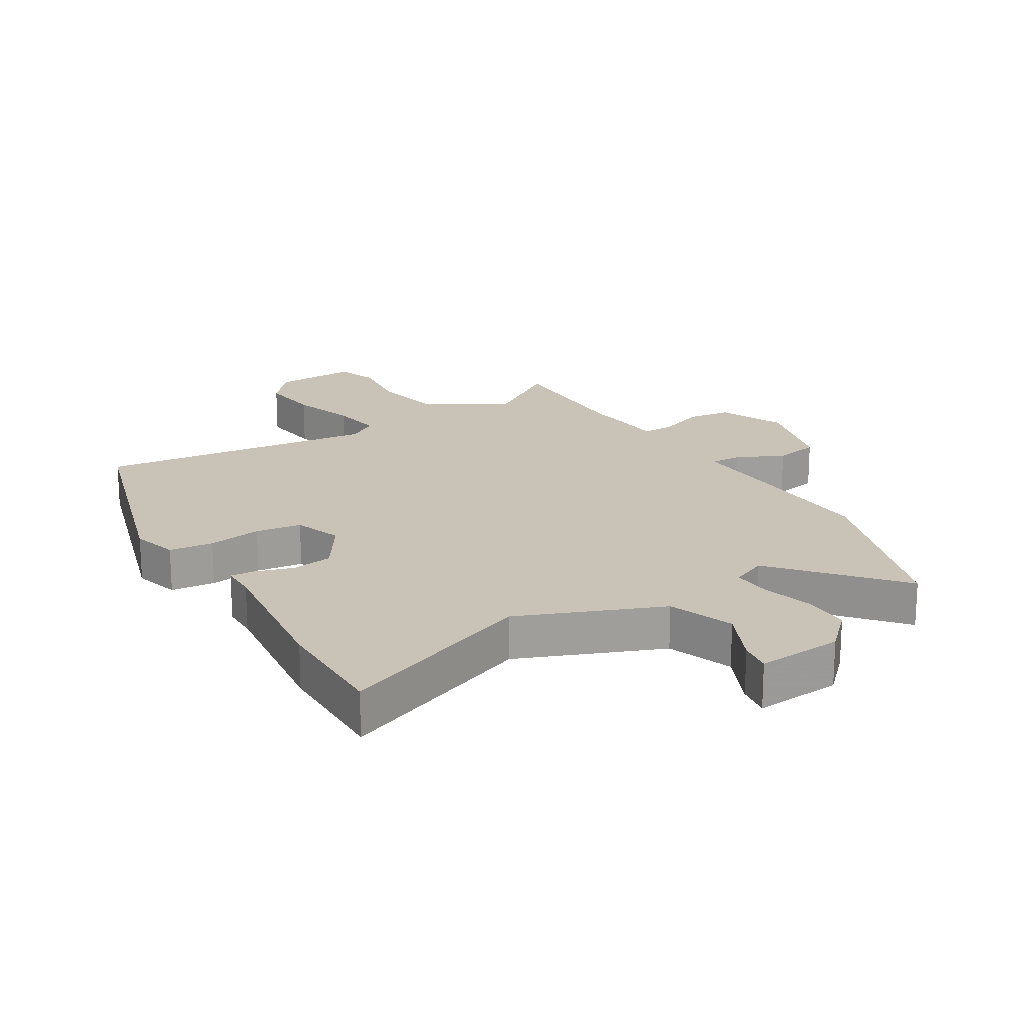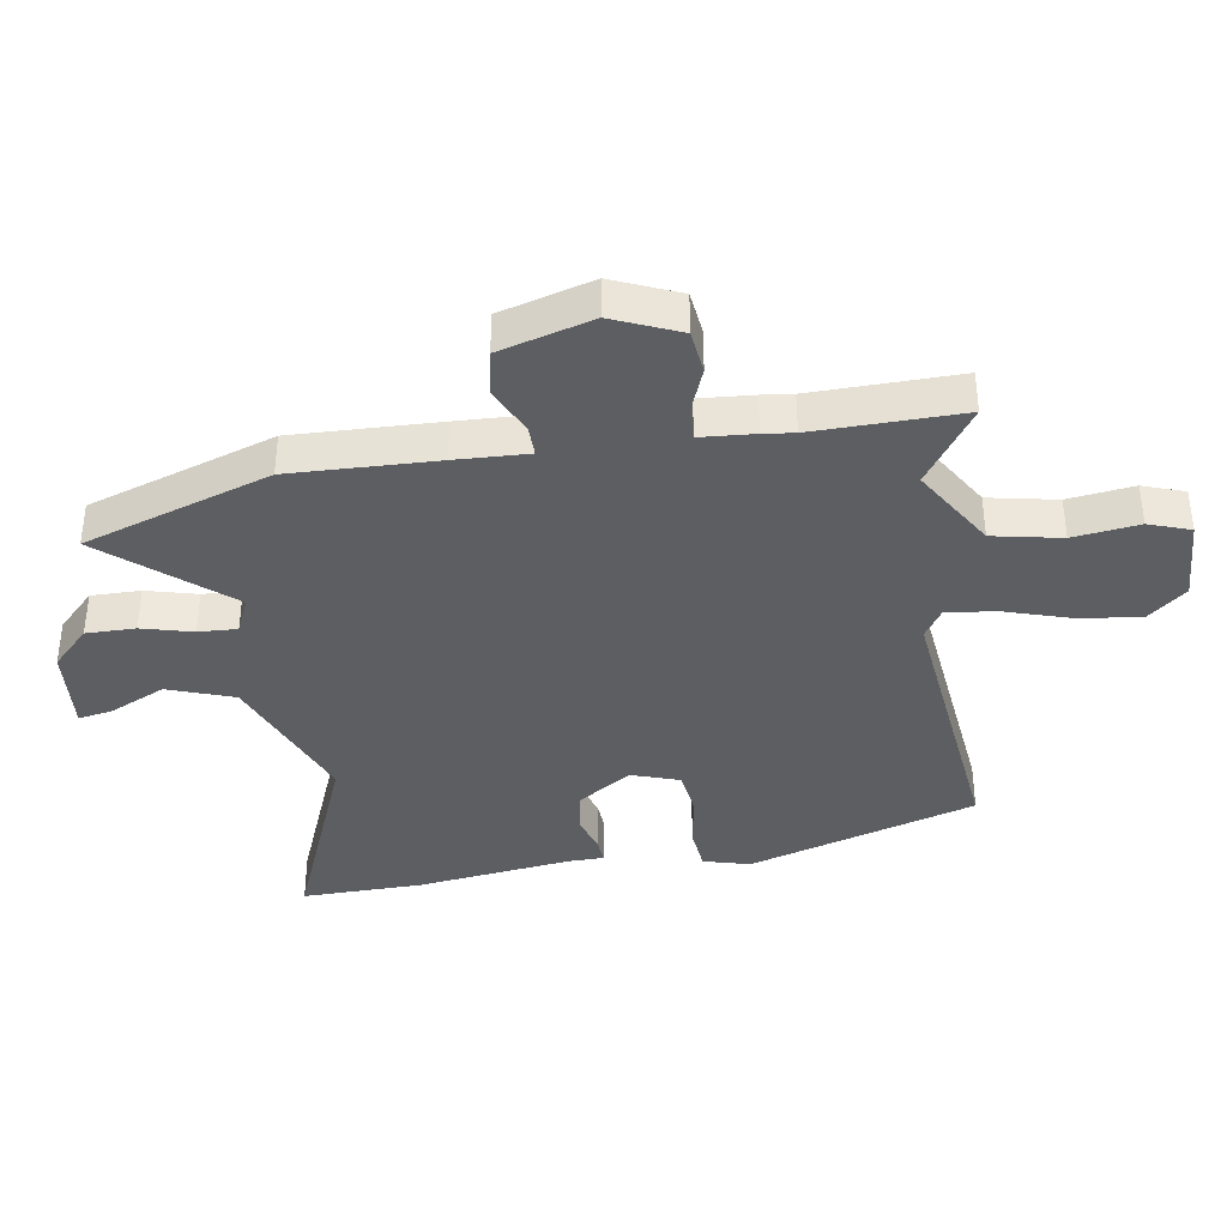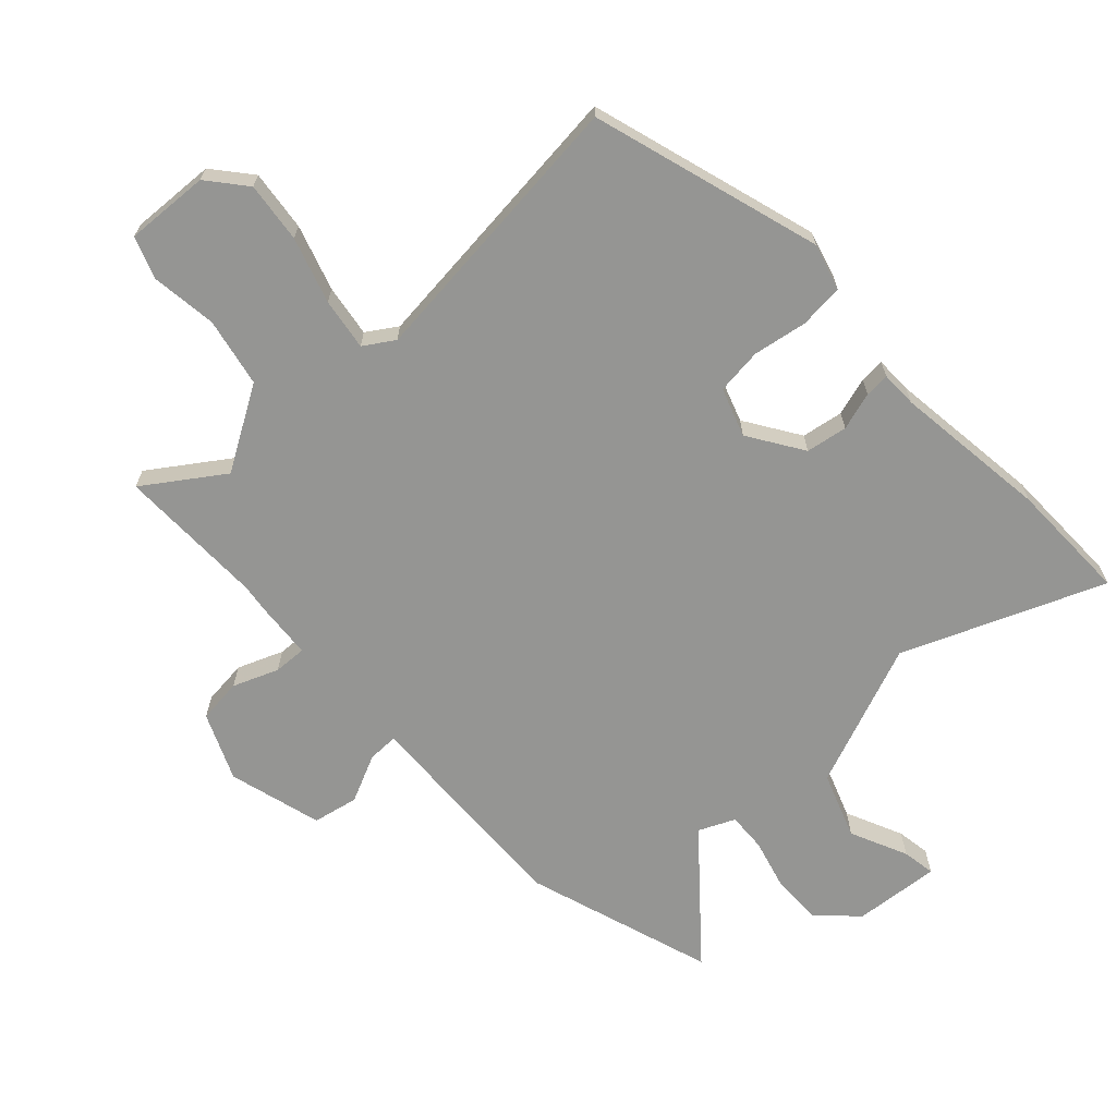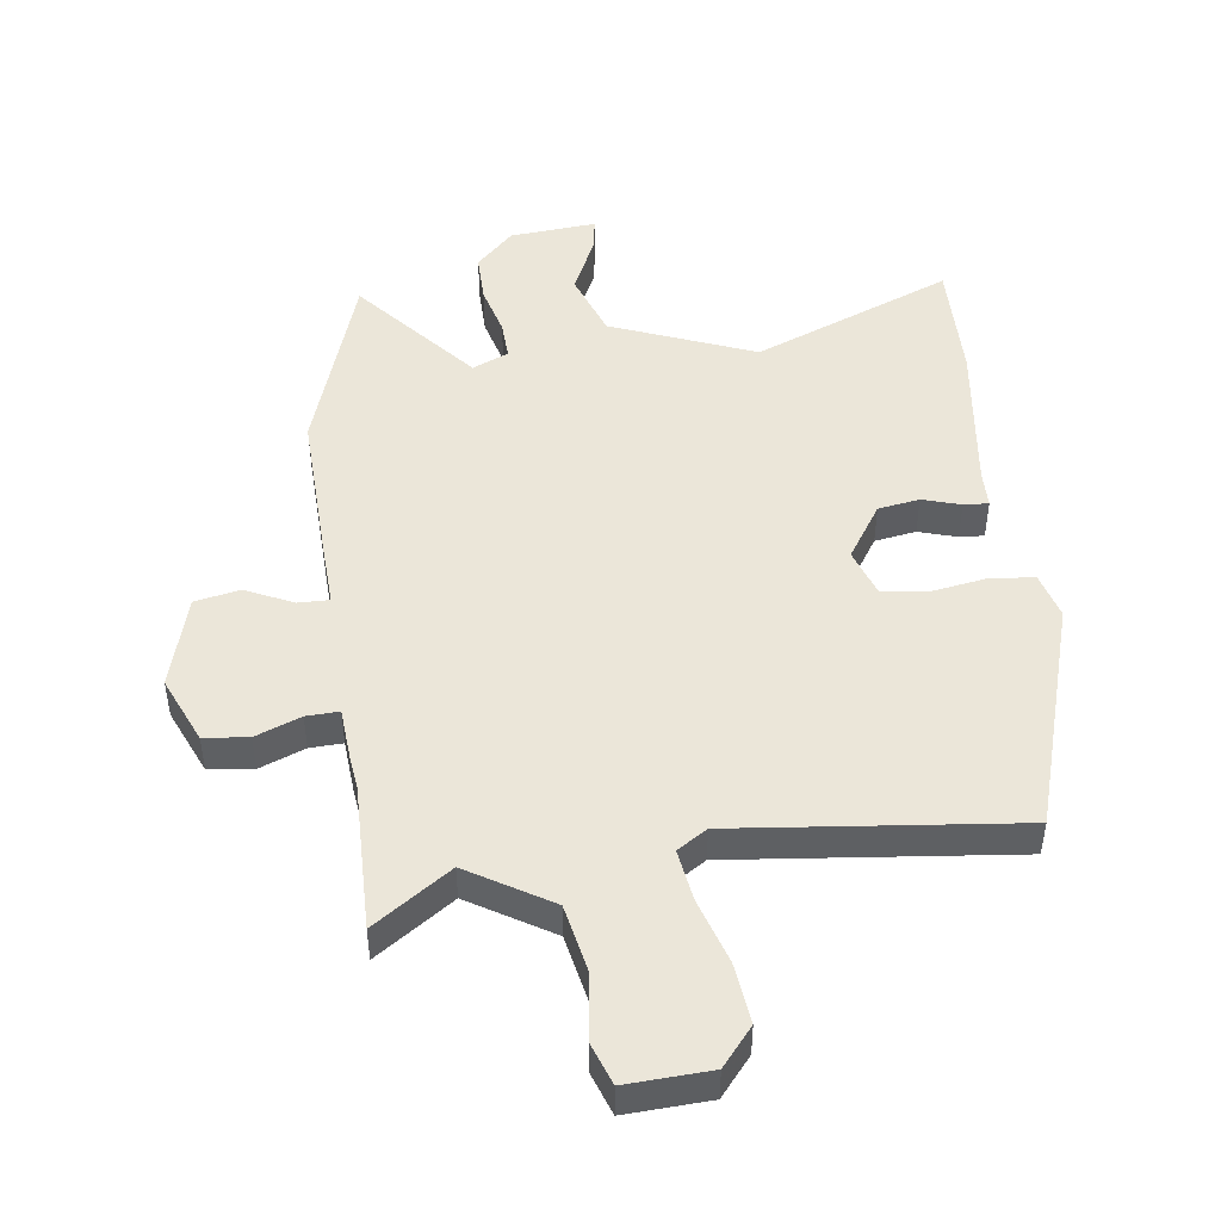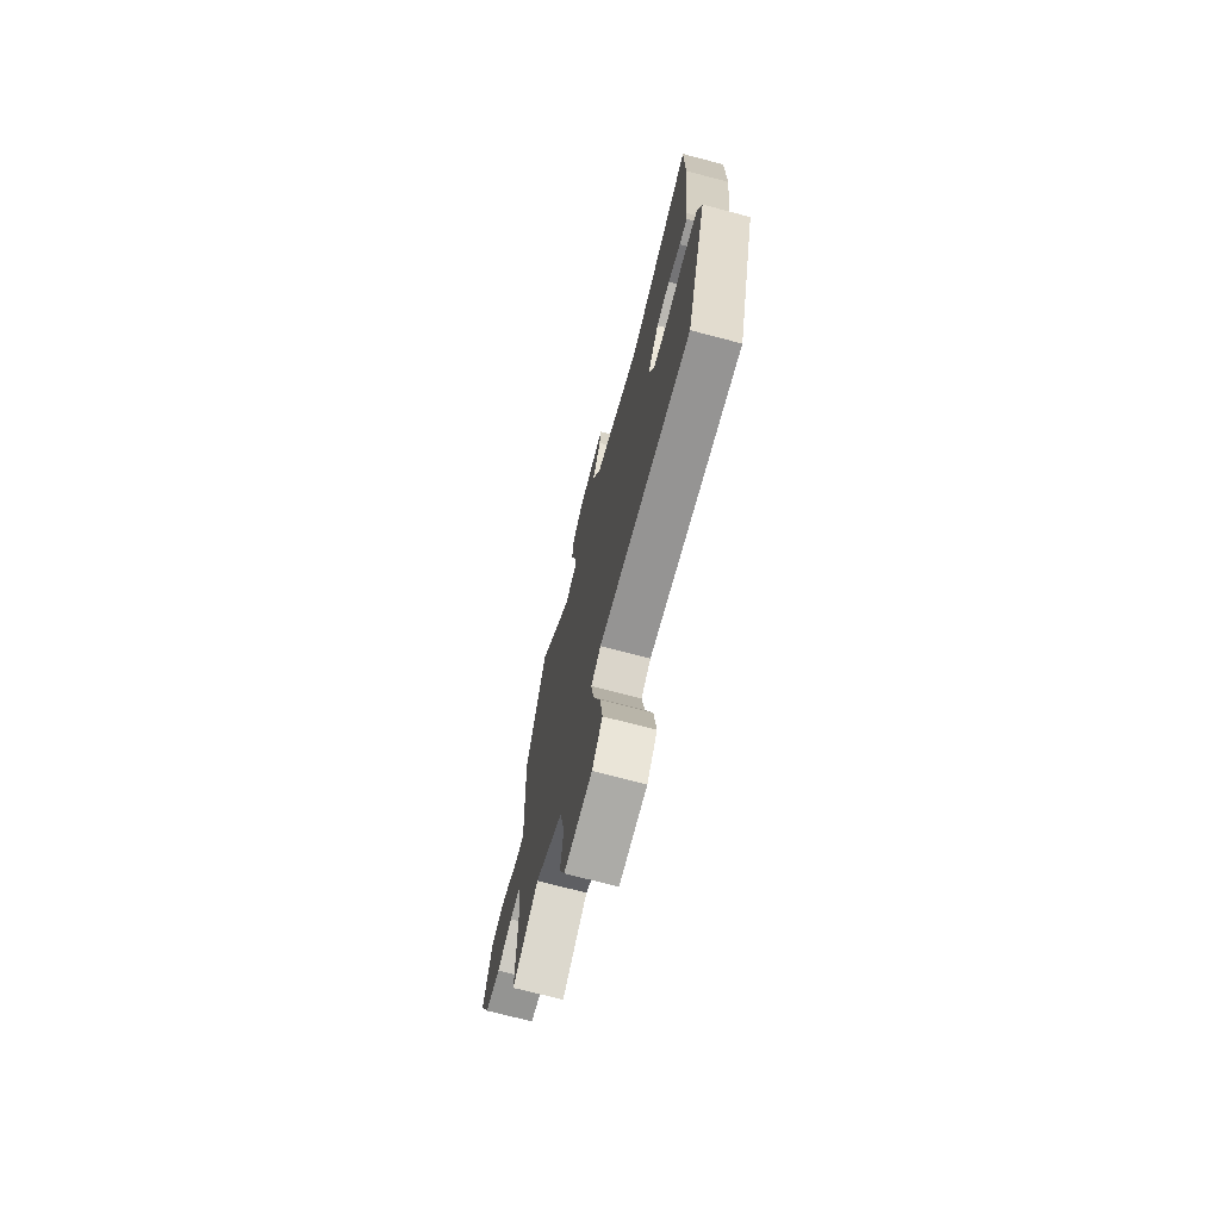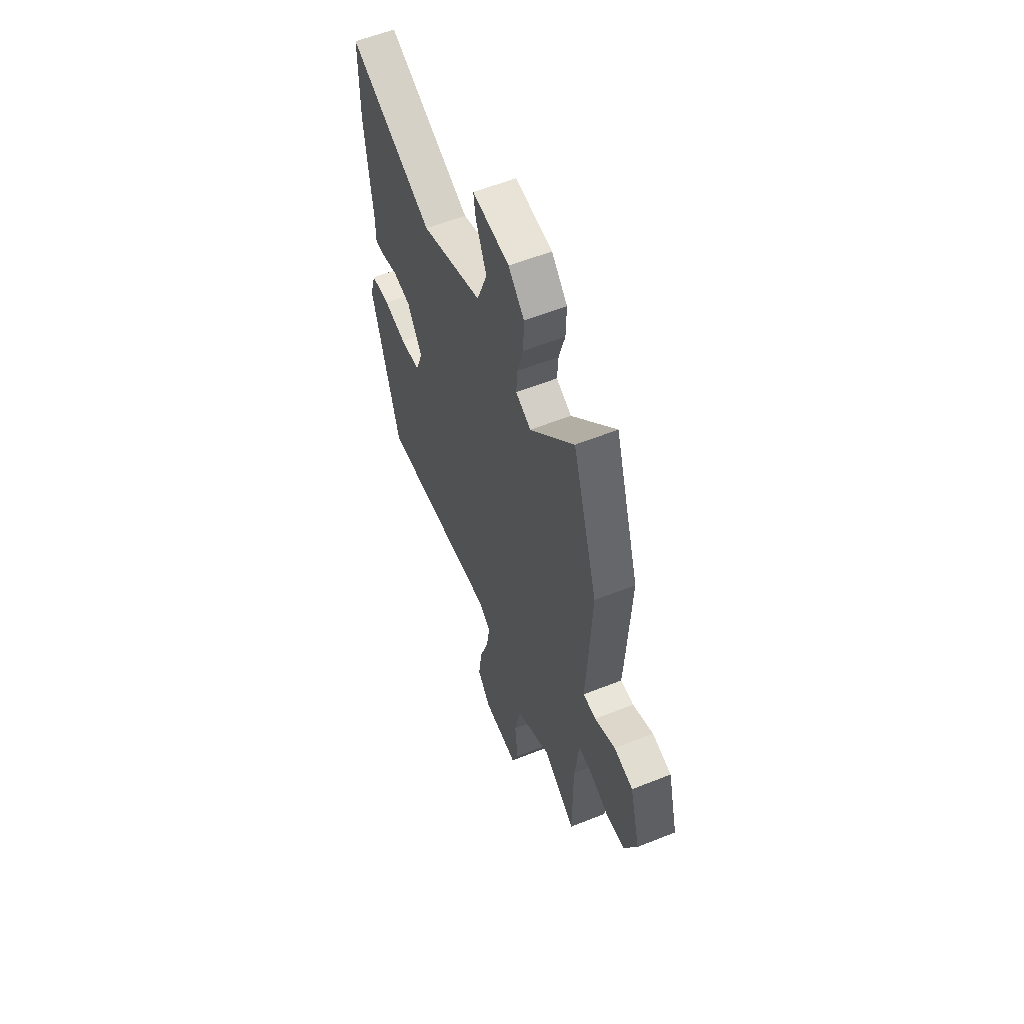
<metadata>
{"format":"obj","ext":"obj","renderer":"f3d","projection":"perspective","resolution":1024,"background":"white","views":[{"elev":19.5,"azim":-30.4,"up":"+Y"},{"elev":-38.0,"azim":100.0,"up":"+Y"},{"elev":-67.3,"azim":-136.3,"up":"+Y"},{"elev":47.7,"azim":173.5,"up":"+Y"},{"elev":-72.5,"azim":-104.7,"up":"+Z"},{"elev":58.1,"azim":67.6,"up":"+Z"}]}
</metadata>
<code>
v 0.5 0.07 -0.332
v 0.5 0.07 -0.572
v 0.376 0.07 -0.484
v 0.241 0.07 -0.563
v 0.217 0.07 -0.674
v 0.229 0.07 -0.781
v 0.204 0.07 -0.848
v 0.068 0.07 -0.839
v 0.018 0.07 -0.777
v 0.031 0.07 -0.679
v 0.066 0.07 -0.574
v 0.08 0.07 -0.49
v 0.032 0.07 -0.458
v -0.425 0.07 -0.5
v -0.532 0.07 -0.127
v -0.51 0.07 -0.052
v -0.438 0.07 -0.046
v -0.35 0.07 -0.062
v -0.275 0.07 -0.054
v -0.247 0.07 0.024
v -0.303 0.07 0.113
v -0.37 0.07 0.125
v -0.432 0.07 0.107
v -0.472 0.07 0.105
v -0.472 0.07 0.164
v -0.5 0.07 0.415
v -0.5 0.07 0.612
v -0.179 0.07 0.476
v 0.055 0.07 0.565
v 0.095 0.07 0.671
v 0.054 0.07 0.764
v 0.046 0.07 0.818
v 0.186 0.07 0.804
v 0.246 0.07 0.743
v 0.244 0.07 0.663
v 0.221 0.07 0.581
v 0.217 0.07 0.518
v 0.275 0.07 0.491
v 0.443 0.07 0.682
v 0.539 0.07 0.376
v 0.527 0.07 0.137
v 0.52 0.07 0.02
v 0.57 0.07 0.02
v 0.648 0.07 0.055
v 0.721 0.07 0.039
v 0.761 0.07 -0.113
v 0.713 0.07 -0.22
v 0.641 0.07 -0.227
v 0.568 0.07 -0.197
v 0.515 0.07 -0.194
v 0.507 0.07 -0.282
v 0.5 0 -0.332
v 0.5 0 -0.572
v 0.376 0 -0.484
v 0.241 0 -0.563
v 0.217 0 -0.674
v 0.229 0 -0.781
v 0.204 0 -0.848
v 0.068 0 -0.839
v 0.018 0 -0.777
v 0.031 0 -0.679
v 0.066 0 -0.574
v 0.08 0 -0.49
v 0.032 0 -0.458
v -0.425 0 -0.5
v -0.532 0 -0.127
v -0.51 0 -0.052
v -0.438 0 -0.046
v -0.35 0 -0.062
v -0.275 0 -0.054
v -0.247 0 0.024
v -0.303 0 0.113
v -0.37 0 0.125
v -0.432 0 0.107
v -0.472 0 0.105
v -0.472 0 0.164
v -0.5 0 0.415
v -0.5 0 0.612
v -0.179 0 0.476
v 0.055 0 0.565
v 0.095 0 0.671
v 0.054 0 0.764
v 0.046 0 0.818
v 0.186 0 0.804
v 0.246 0 0.743
v 0.244 0 0.663
v 0.221 0 0.581
v 0.217 0 0.518
v 0.275 0 0.491
v 0.443 0 0.682
v 0.539 0 0.376
v 0.527 0 0.137
v 0.52 0 0.02
v 0.57 0 0.02
v 0.648 0 0.055
v 0.721 0 0.039
v 0.761 0 -0.113
v 0.713 0 -0.22
v 0.641 0 -0.227
v 0.568 0 -0.197
v 0.515 0 -0.194
v 0.507 0 -0.282
f 50 51 1
f 47 48 49
f 46 47 49
f 45 46 49
f 44 45 49
f 43 44 49
f 42 43 49 50
f 40 41 42
f 39 40 42
f 38 39 42
f 42 50 1
f 38 42 1
f 37 38 1
f 34 35 36
f 33 34 36
f 32 33 36
f 31 32 36
f 30 31 36
f 29 30 36 37
f 1 2 3
f 37 1 3
f 29 37 3
f 28 29 3
f 25 26 27 28
f 24 25 28
f 23 24 28
f 22 23 28
f 21 22 28
f 28 3 4
f 21 28 4
f 20 21 4
f 16 17 18
f 15 16 18
f 14 15 18
f 13 14 18
f 12 13 18 19
f 9 10 11
f 8 9 11
f 7 8 11
f 6 7 11
f 5 6 11
f 5 11 12
f 4 5 12
f 4 12 19 20
f 52 102 101
f 100 99 98
f 100 98 97
f 100 97 96
f 100 96 95
f 100 95 94
f 101 100 94 93
f 93 92 91
f 93 91 90
f 93 90 89
f 52 101 93
f 52 93 89
f 52 89 88
f 87 86 85
f 87 85 84
f 87 84 83
f 87 83 82
f 87 82 81
f 88 87 81 80
f 54 53 52
f 54 52 88
f 54 88 80
f 54 80 79
f 79 78 77 76
f 79 76 75
f 79 75 74
f 79 74 73
f 79 73 72
f 55 54 79
f 55 79 72
f 55 72 71
f 69 68 67
f 69 67 66
f 69 66 65
f 69 65 64
f 70 69 64 63
f 62 61 60
f 62 60 59
f 62 59 58
f 62 58 57
f 62 57 56
f 63 62 56
f 63 56 55
f 71 70 63 55
f 1 52 53 2
f 2 53 54 3
f 3 54 55 4
f 4 55 56 5
f 5 56 57 6
f 6 57 58 7
f 7 58 59 8
f 8 59 60 9
f 9 60 61 10
f 10 61 62 11
f 11 62 63 12
f 12 63 64 13
f 13 64 65 14
f 14 65 66 15
f 15 66 67 16
f 16 67 68 17
f 17 68 69 18
f 18 69 70 19
f 19 70 71 20
f 20 71 72 21
f 21 72 73 22
f 22 73 74 23
f 23 74 75 24
f 24 75 76 25
f 25 76 77 26
f 26 77 78 27
f 27 78 79 28
f 28 79 80 29
f 29 80 81 30
f 30 81 82 31
f 31 82 83 32
f 32 83 84 33
f 33 84 85 34
f 34 85 86 35
f 35 86 87 36
f 36 87 88 37
f 37 88 89 38
f 38 89 90 39
f 39 90 91 40
f 40 91 92 41
f 41 92 93 42
f 42 93 94 43
f 43 94 95 44
f 44 95 96 45
f 45 96 97 46
f 46 97 98 47
f 47 98 99 48
f 48 99 100 49
f 49 100 101 50
f 50 101 102 51
f 51 102 52 1

</code>
